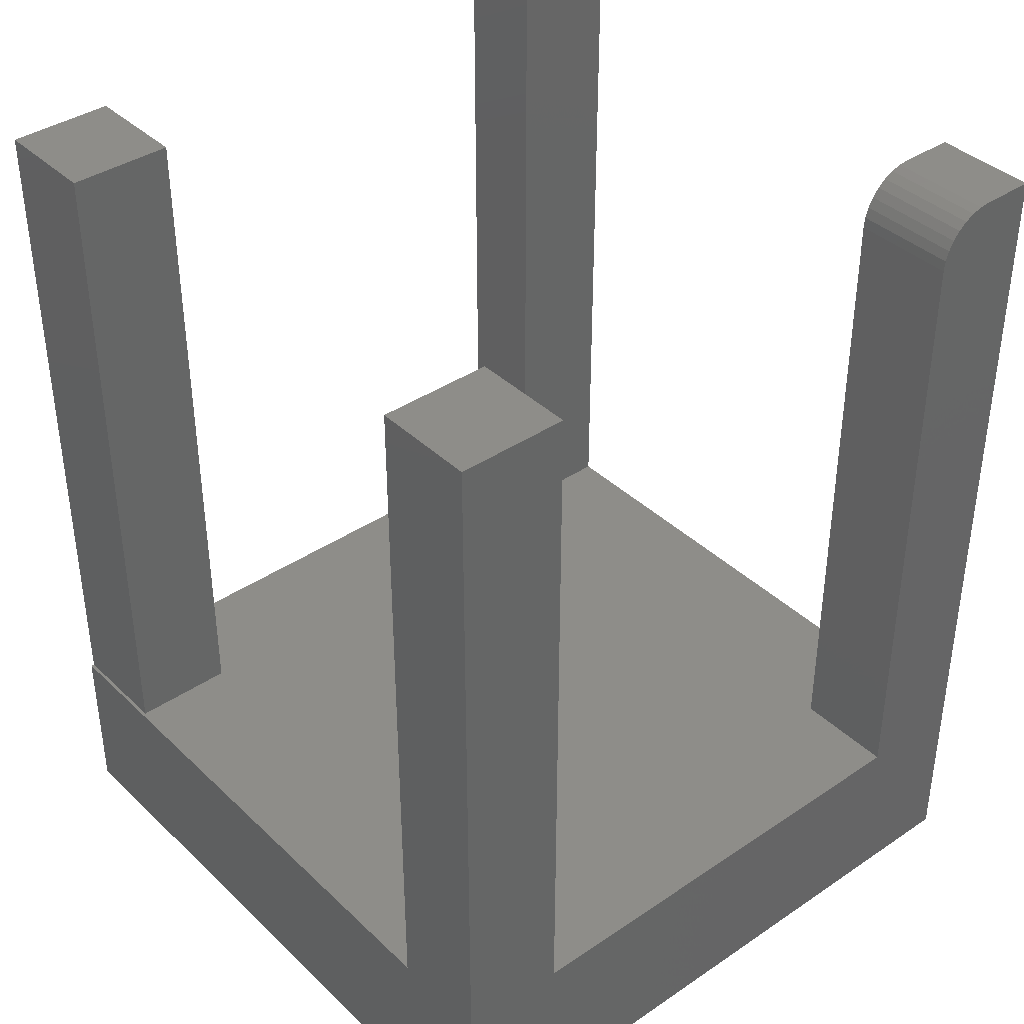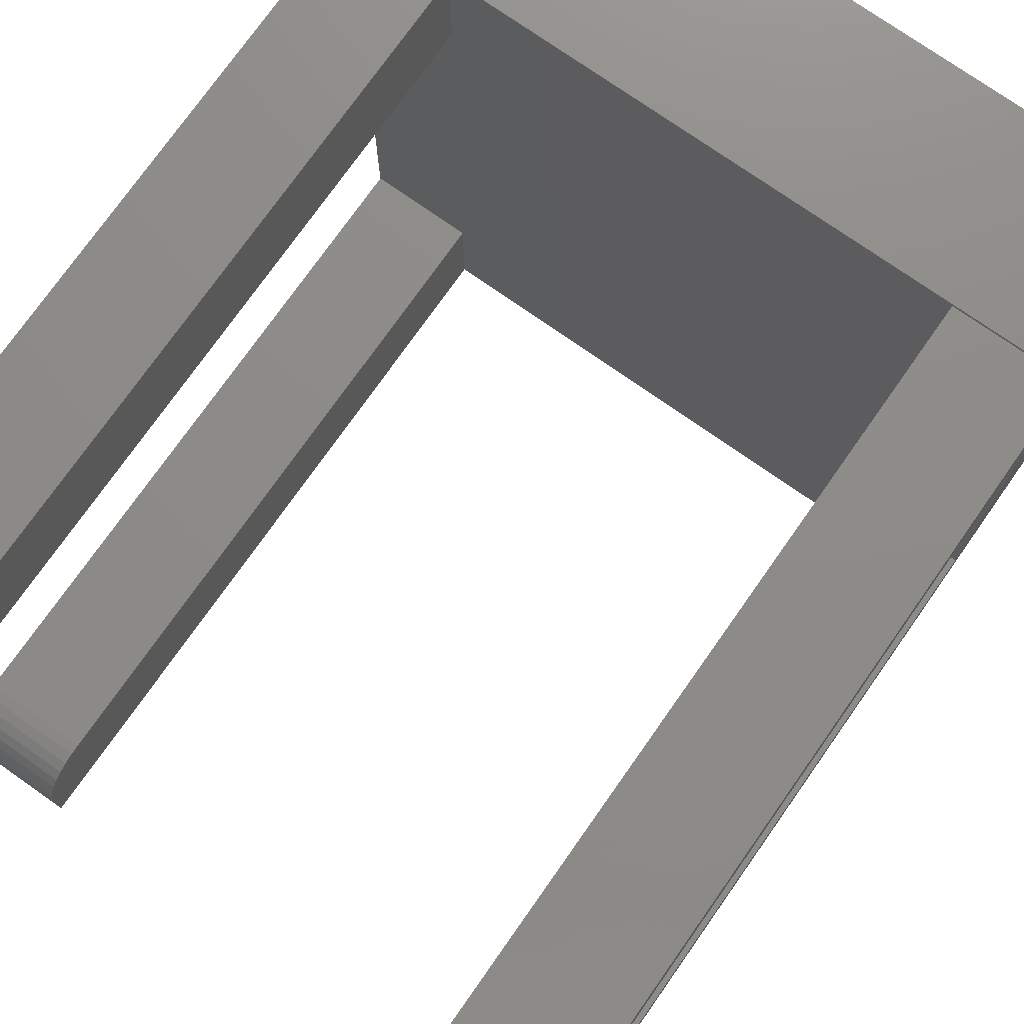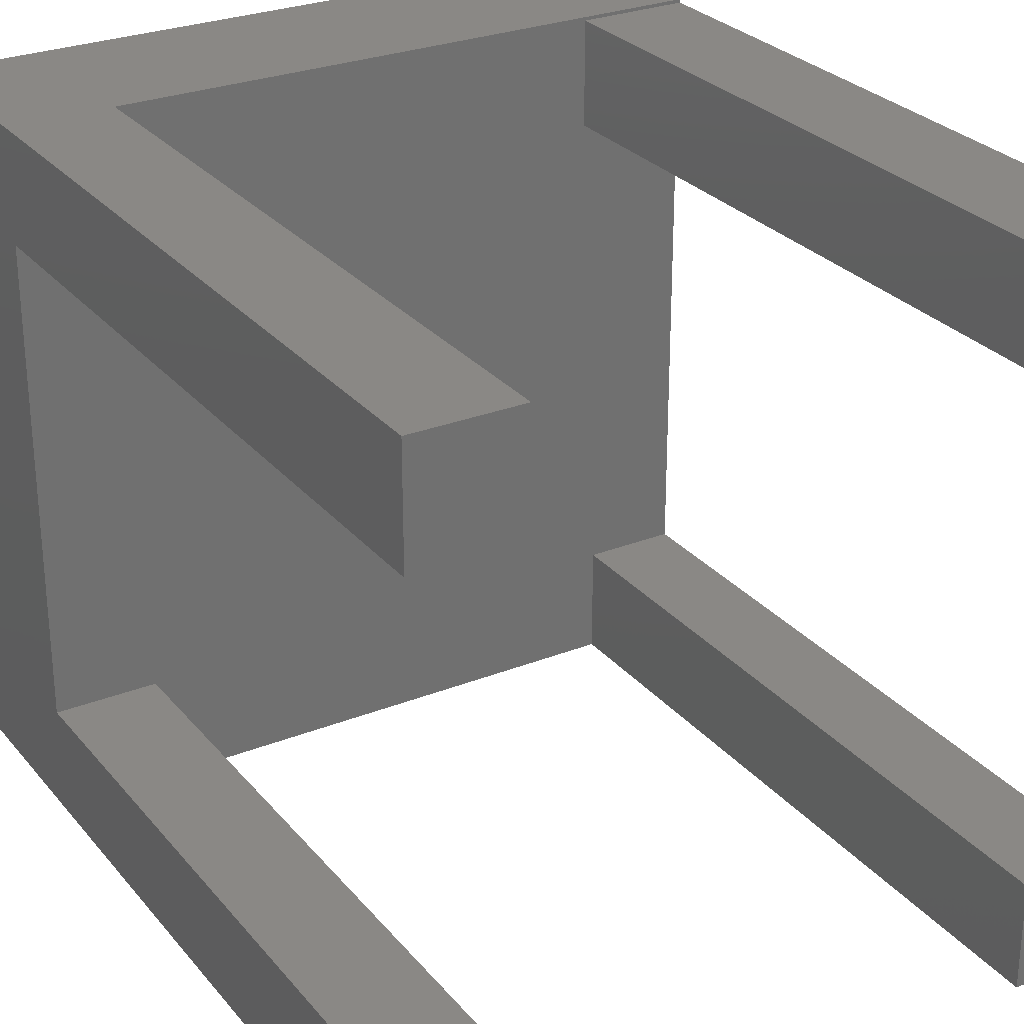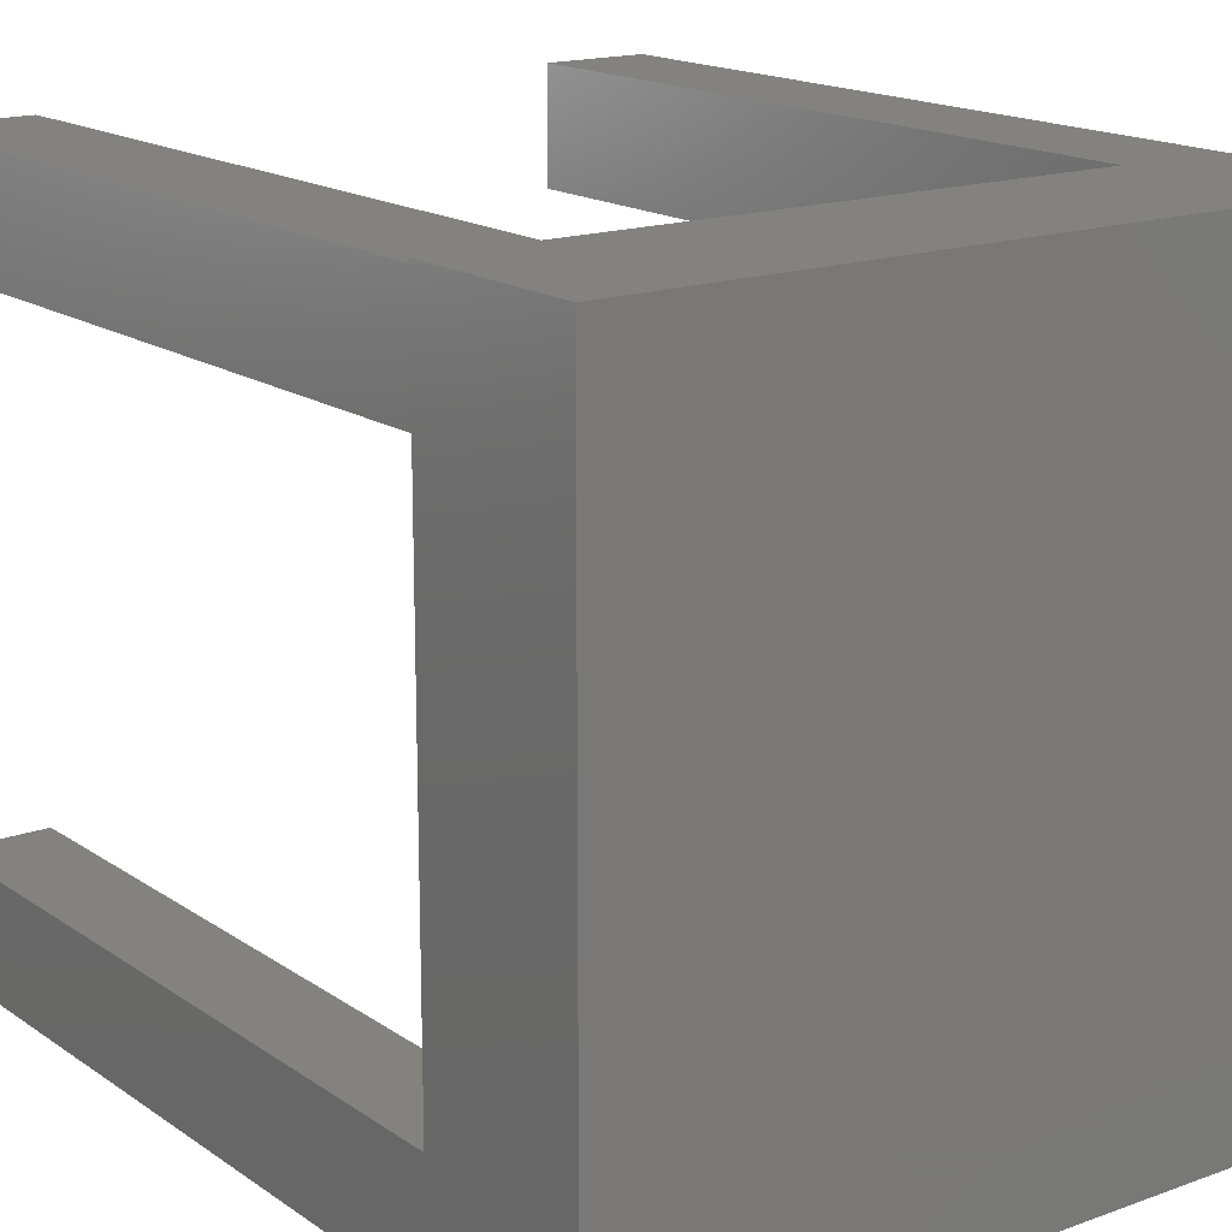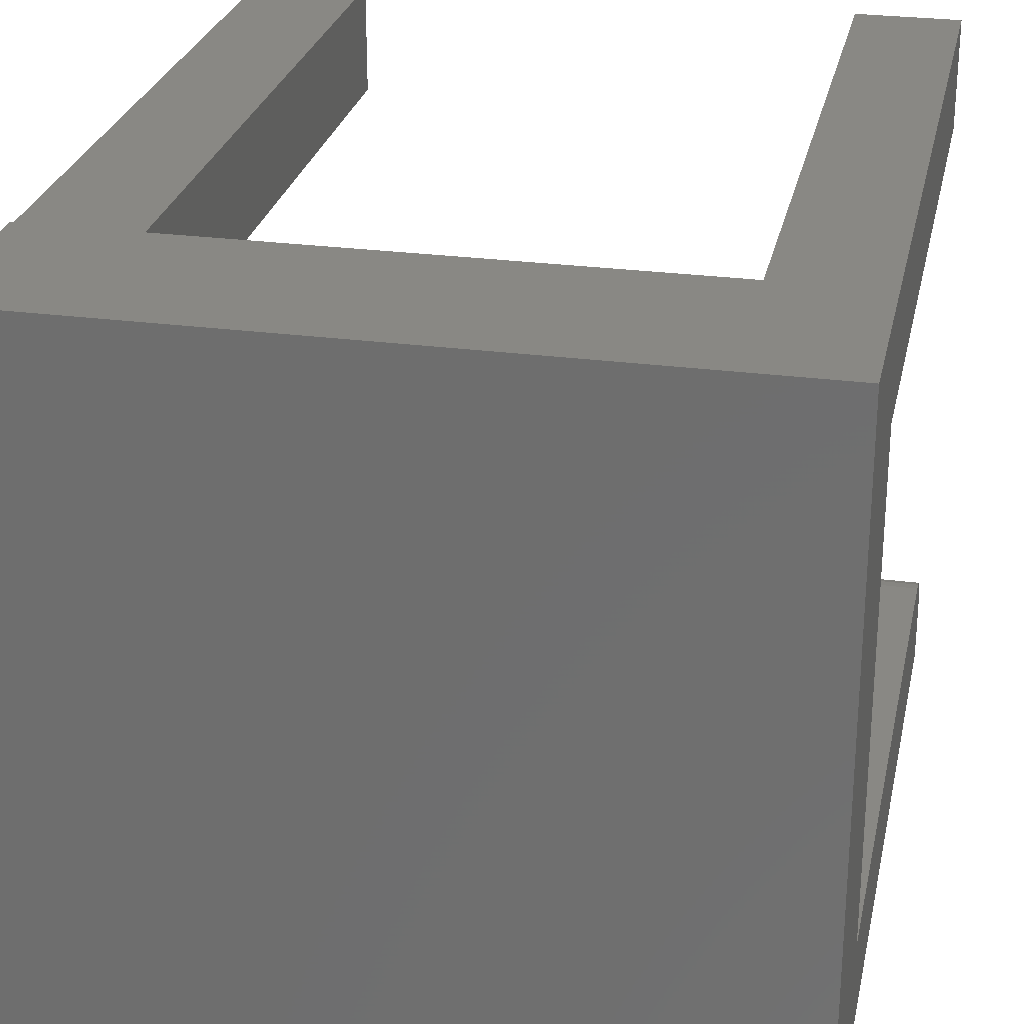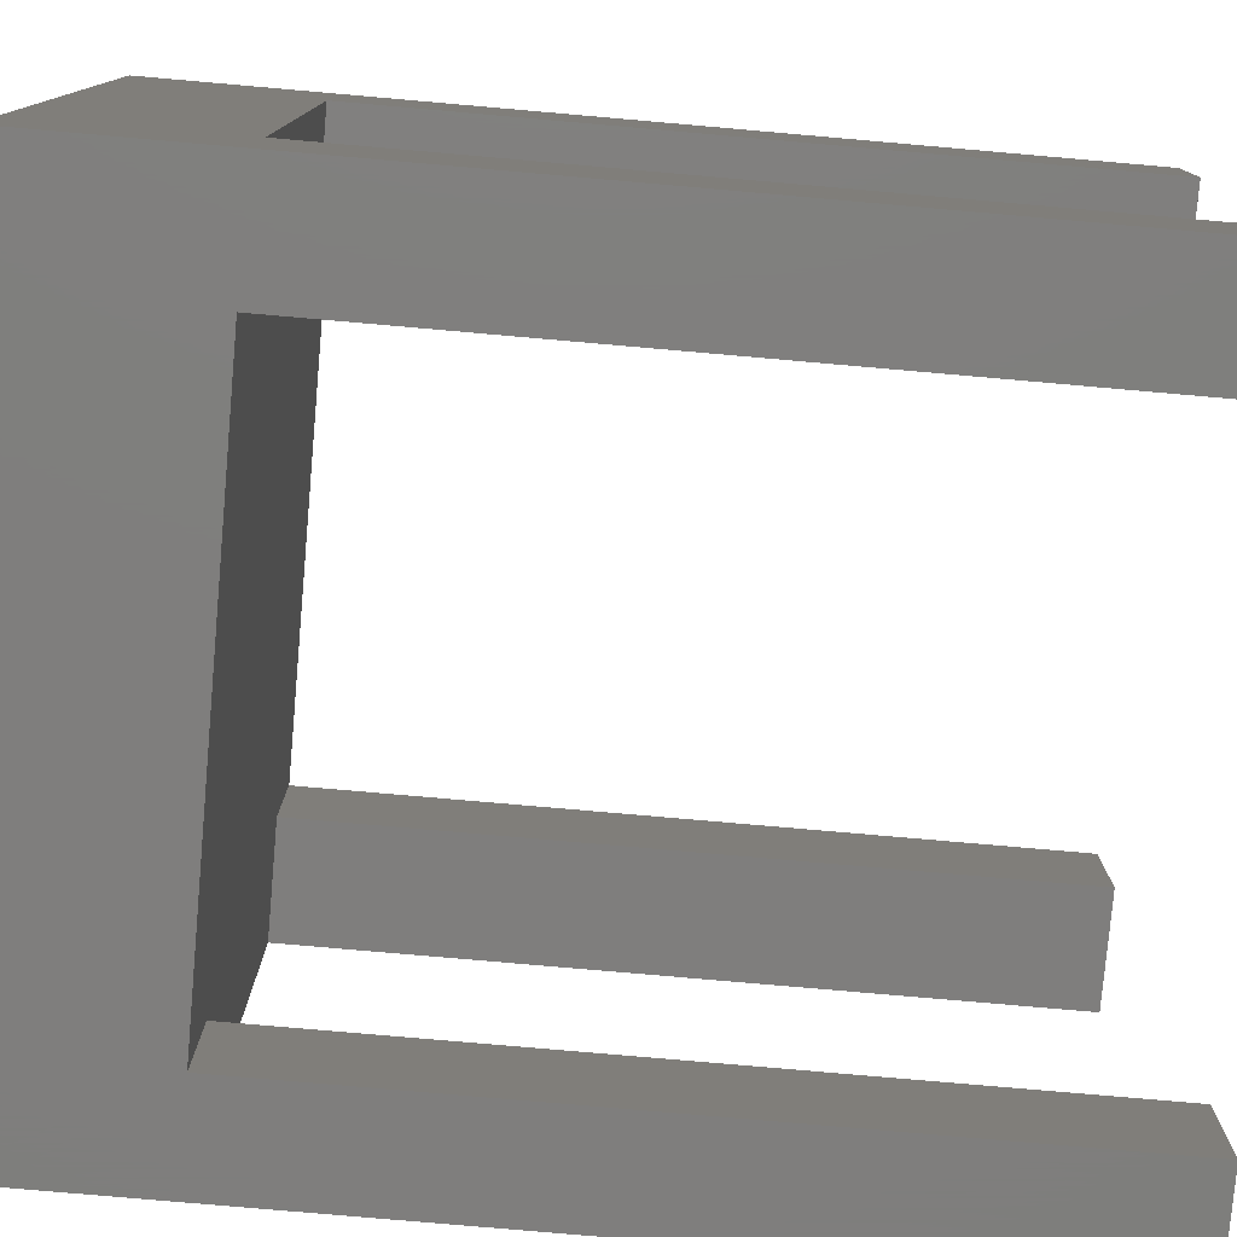
<metadata>
{"format":"stl","ext":"stl","renderer":"f3d","projection":"perspective","resolution":1024,"background":"white","views":[{"elev":38.7,"azim":-130.3,"up":"+Z"},{"elev":75.2,"azim":35.1,"up":"+Y"},{"elev":27.8,"azim":-31.1,"up":"+Y"},{"elev":16.5,"azim":143.6,"up":"+Y"},{"elev":26.7,"azim":-168.2,"up":"+Y"},{"elev":-78.5,"azim":-95.0,"up":"+Y"}]}
</metadata>
<code>
# stl→obj: 51 verts, 98 faces
v -0.2081 -0.2891 0.75
v -0.2969 -0.2891 0.75
v -0.2081 -0.2891 0.1484
v -0.2969 -0.2891 0
v 0.2266 -0.2891 0.1484
v 0.3047 -0.2891 0
v 0.2266 -0.2891 0.75
v 0.3047 -0.2891 0.1484
v 0.3045 -0.2891 0.75
v 0.2266 -0.1953 0.75
v 0.3045 -0.1953 0.75
v 0.2109 0.3095 0.1484
v 0.3047 0.3095 0.1484
v 0.3047 0.3125 0.1484
v -0.209 0.3125 0.1484
v -0.209 0.2188 0.1484
v 0.2109 0.2188 0.1484
v 0.3047 0.2188 0.1484
v -0.2969 -0.1953 0.1484
v -0.2081 -0.1953 0.1484
v 0.2266 -0.1953 0.1484
v 0.3047 -0.1953 0.1484
v -0.2969 0.2188 0.1484
v 0.3047 0.3125 0
v 0.3047 0.3095 0.75
v 0.3047 0.2188 0.75
v -0.2969 -0.2422 0.75
v -0.2081 -0.2422 0.75
v -0.2081 -0.1953 0.7031
v -0.2969 -0.1953 0.7031
v -0.2081 -0.2242 0.7464
v -0.2081 -0.233 0.7491
v -0.2081 -0.1962 0.7123
v -0.2081 -0.1989 0.7211
v -0.2081 -0.2032 0.7292
v -0.2081 -0.209 0.7363
v -0.2081 -0.2161 0.7421
v -0.2969 -0.233 0.7491
v -0.2969 -0.2242 0.7464
v -0.2969 -0.2161 0.7421
v -0.2969 -0.209 0.7363
v -0.2969 -0.2032 0.7292
v -0.2969 -0.1989 0.7211
v -0.2969 -0.1962 0.7123
v -0.2969 0.3125 0
v -0.2969 0.3125 0.75
v -0.2969 0.2188 0.75
v 0.2109 0.2188 0.75
v 0.2109 0.3095 0.75
v -0.209 0.3125 0.75
v -0.209 0.2188 0.75
f 1 2 3
f 3 2 4
f 3 4 5
f 5 4 6
f 5 6 7
f 7 6 8
f 7 8 9
f 7 9 10
f 10 9 11
f 12 13 14
f 12 14 15
f 12 15 16
f 12 16 17
f 18 19 20
f 18 20 21
f 18 21 22
f 19 18 17
f 19 17 16
f 19 16 23
f 3 5 20
f 20 5 21
f 8 6 22
f 24 14 13
f 24 13 18
f 24 18 22
f 24 22 6
f 25 26 13
f 13 26 18
f 21 5 10
f 10 5 7
f 22 21 11
f 11 21 10
f 8 22 9
f 9 22 11
f 2 1 27
f 27 1 28
f 20 19 29
f 29 19 30
f 28 31 32
f 1 3 20
f 1 20 29
f 1 29 33
f 1 33 34
f 1 34 35
f 1 35 36
f 1 36 37
f 1 37 31
f 1 31 28
f 4 2 27
f 4 27 38
f 4 38 39
f 4 39 40
f 4 40 41
f 4 41 42
f 4 42 43
f 4 43 44
f 4 44 30
f 4 30 19
f 4 19 23
f 4 23 45
f 46 45 47
f 47 45 23
f 29 30 33
f 33 30 44
f 33 44 34
f 34 44 43
f 34 43 35
f 35 43 42
f 35 42 36
f 36 42 41
f 36 41 37
f 37 41 40
f 37 40 31
f 31 40 39
f 31 39 32
f 32 39 38
f 32 38 28
f 28 38 27
f 4 45 6
f 6 45 24
f 48 26 49
f 49 26 25
f 12 17 49
f 49 17 48
f 13 12 25
f 25 12 49
f 17 18 48
f 48 18 26
f 46 50 45
f 45 50 15
f 45 15 24
f 24 15 14
f 47 51 46
f 46 51 50
f 16 15 51
f 51 15 50
f 23 16 47
f 47 16 51

</code>
